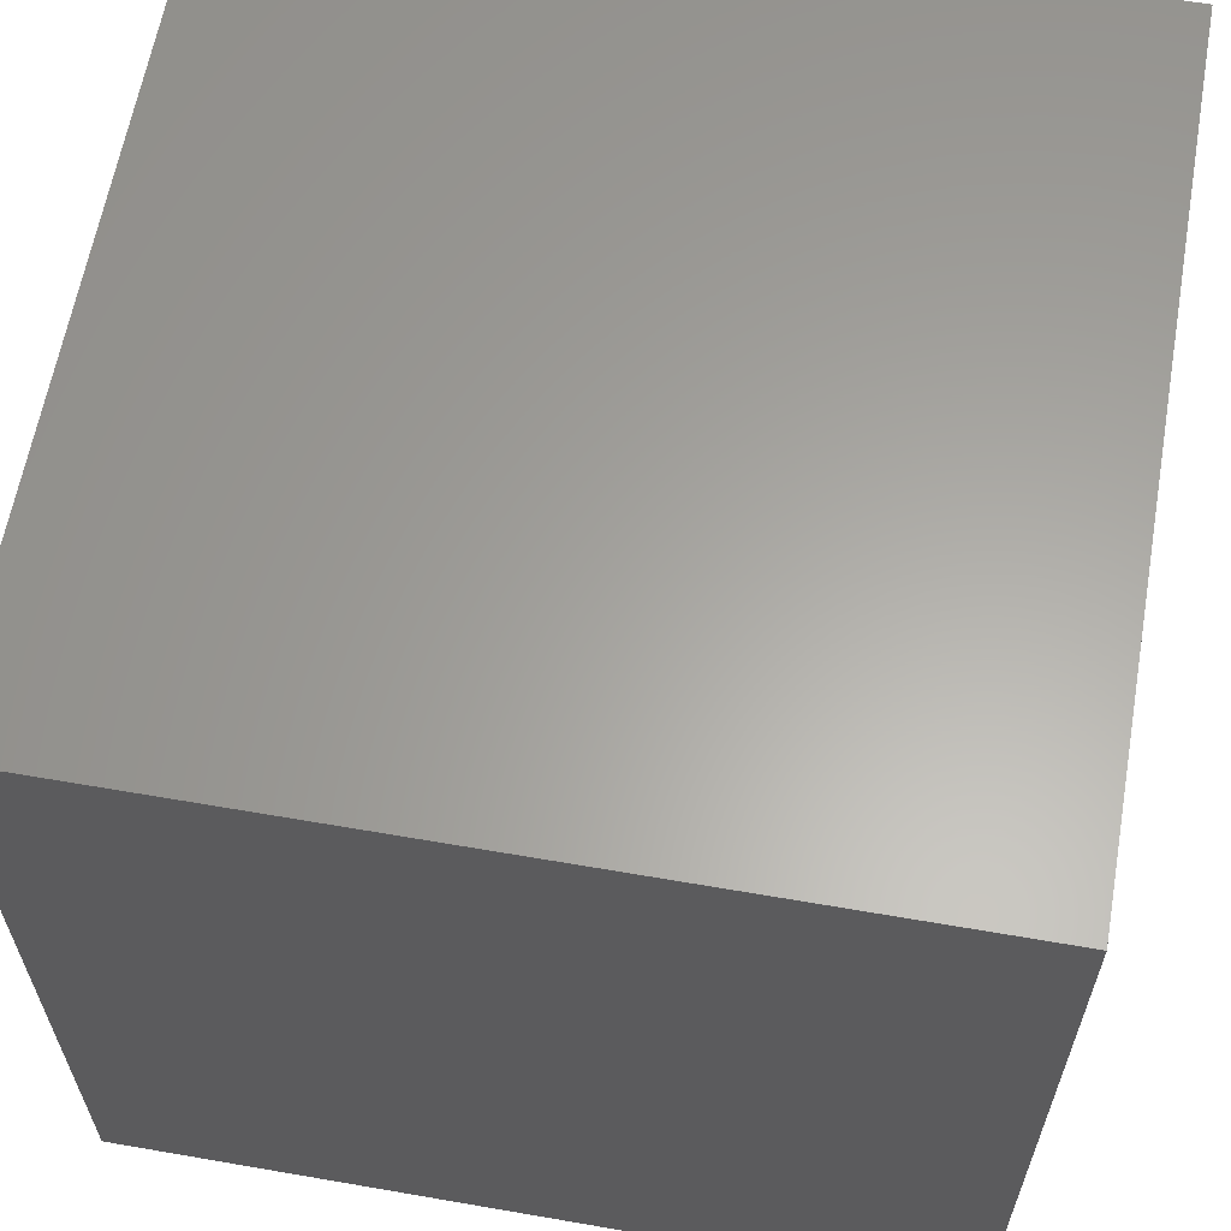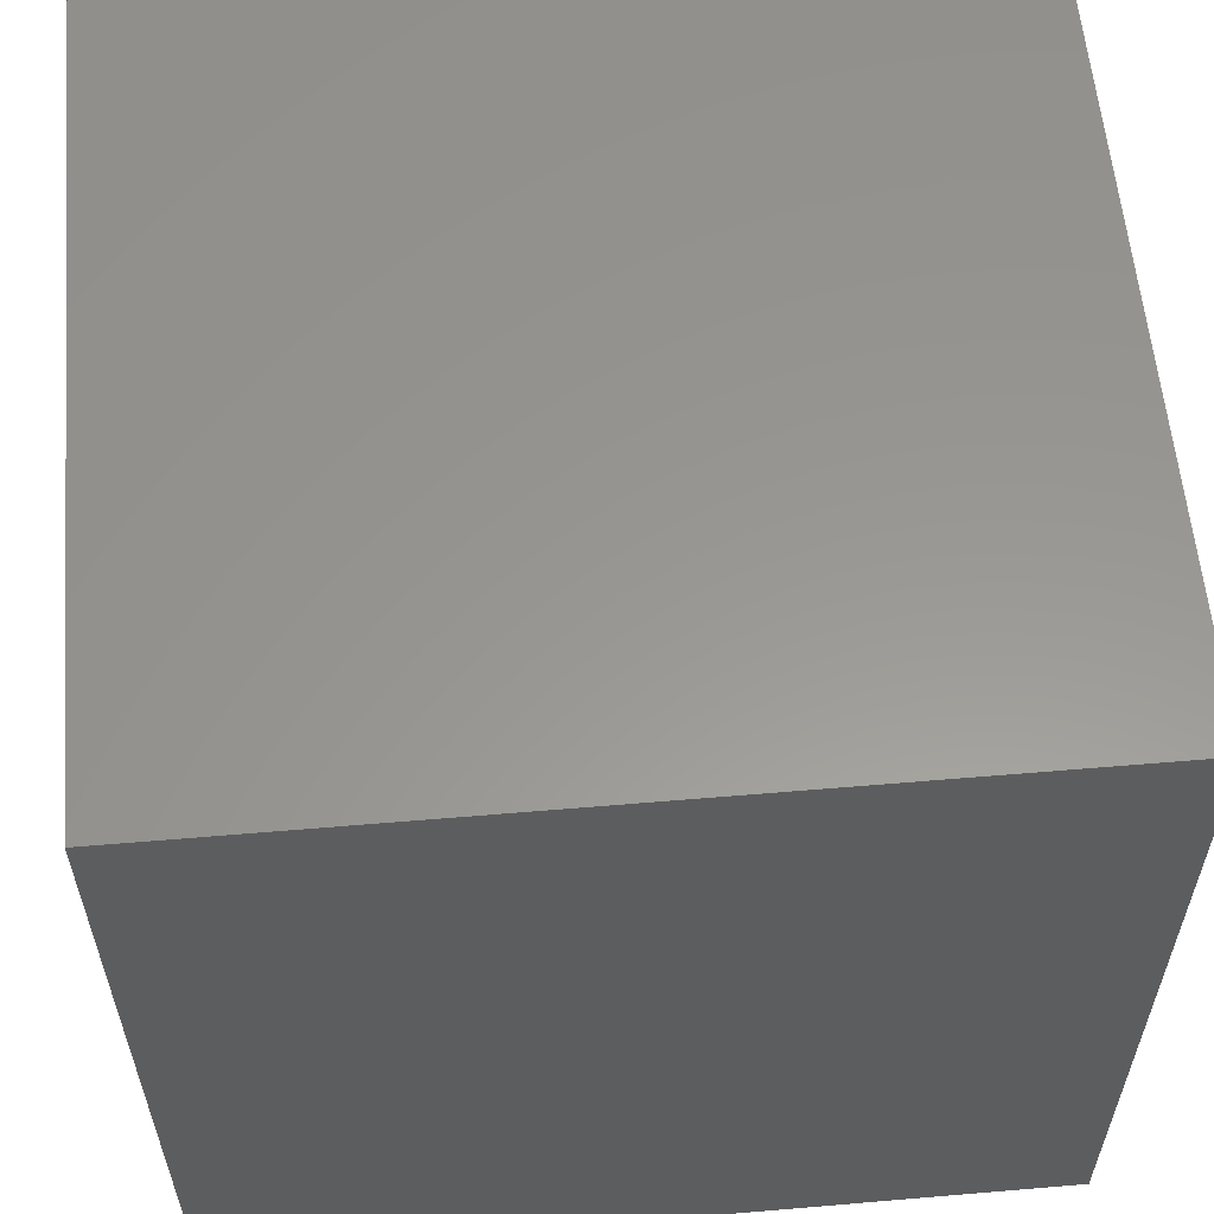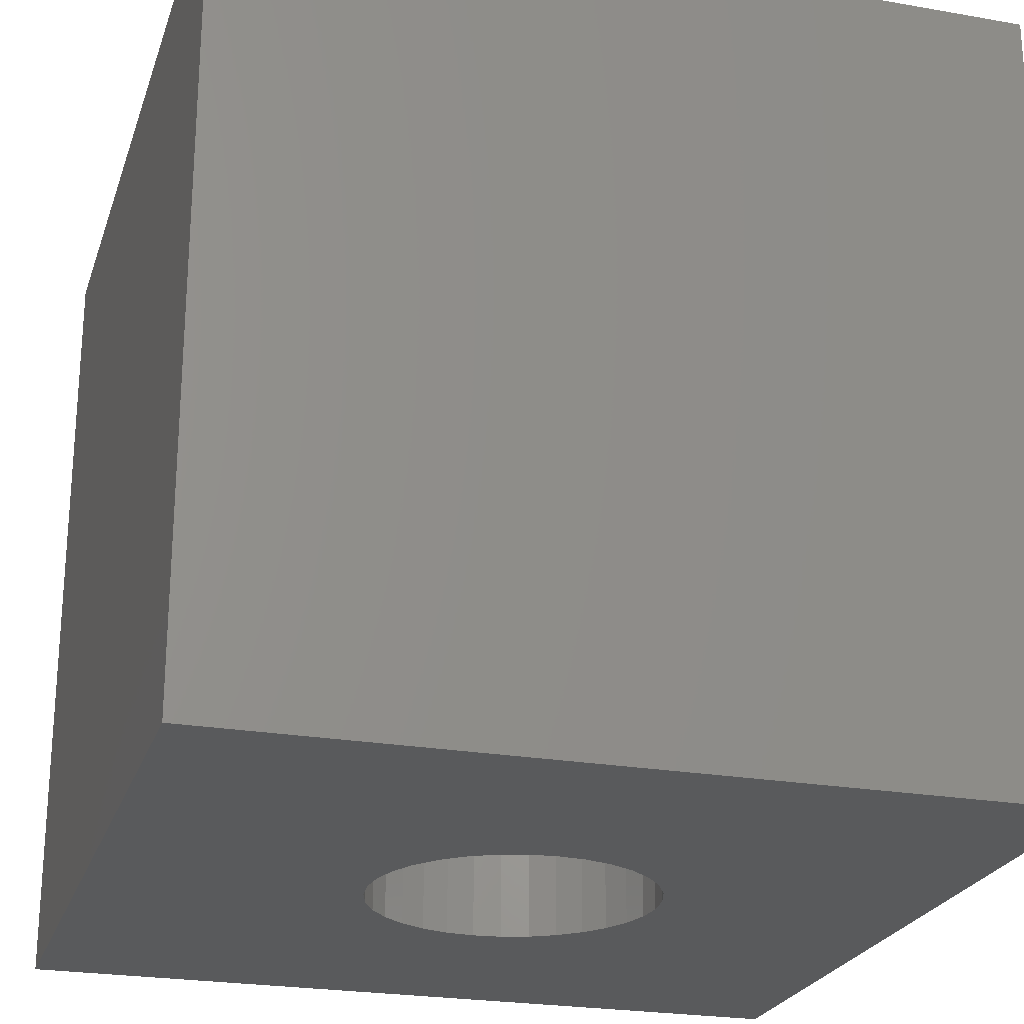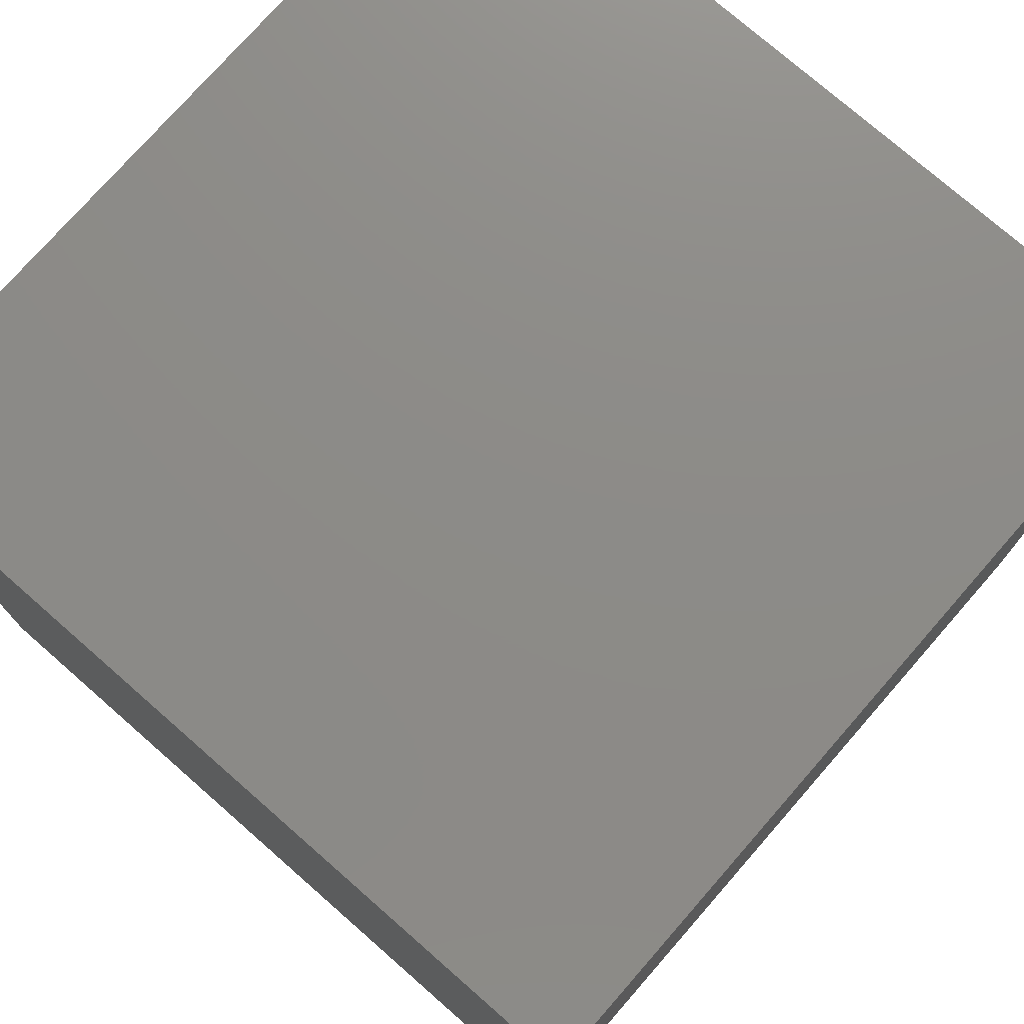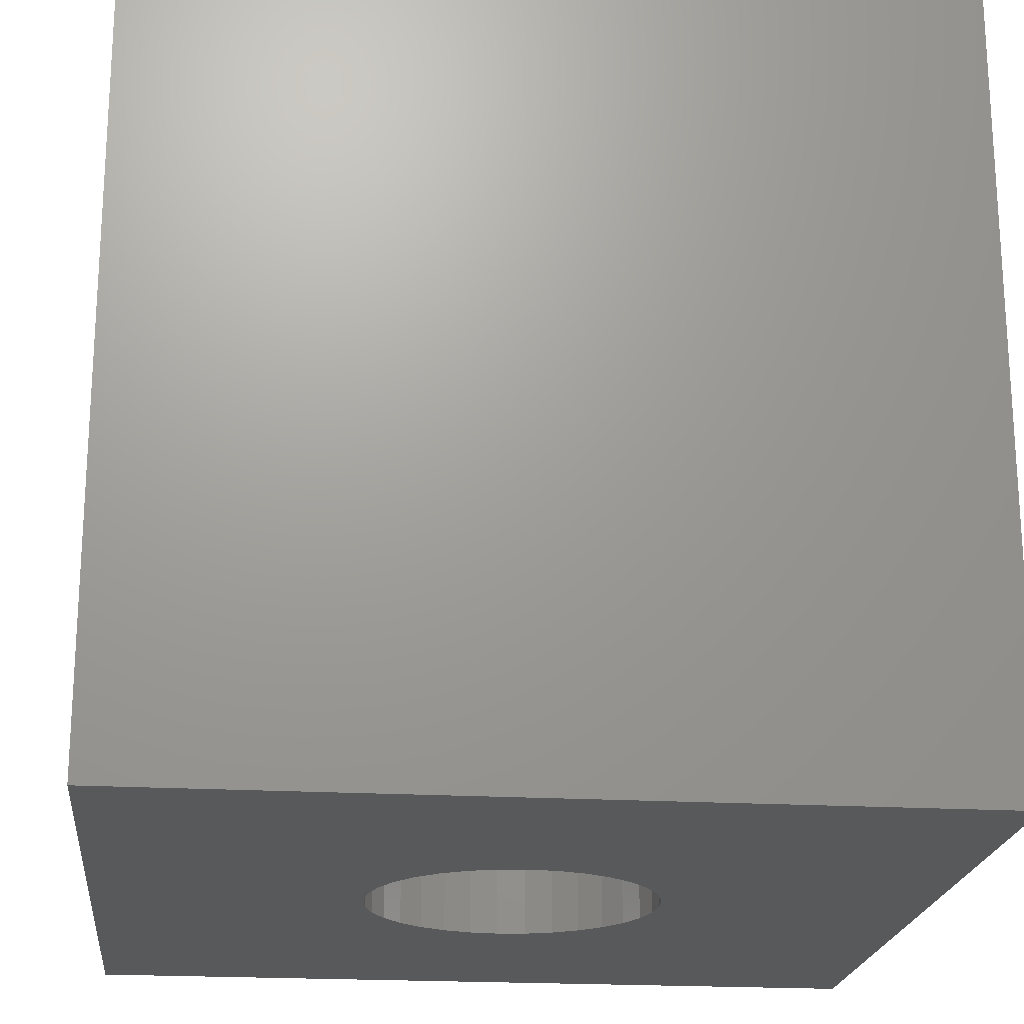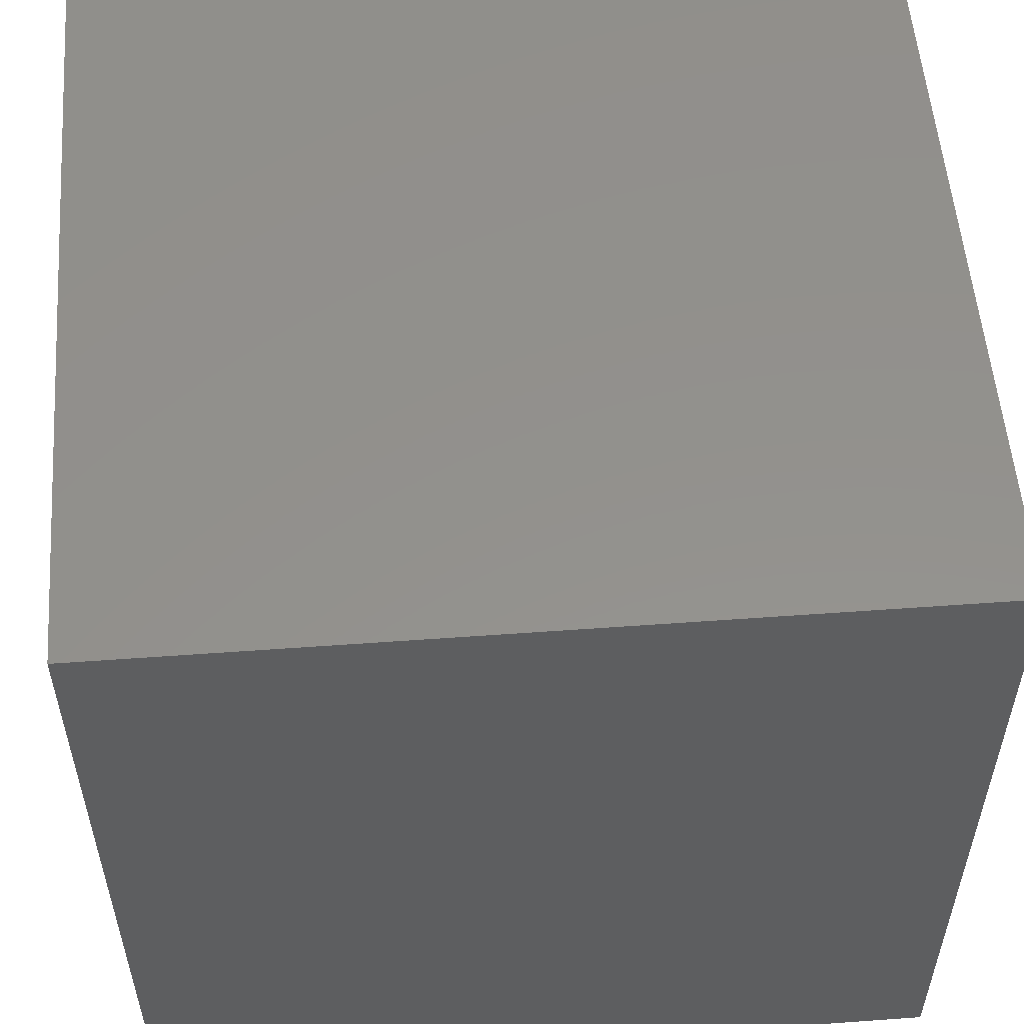
<metadata>
{"format":"stl","ext":"stl","renderer":"f3d","projection":"perspective","resolution":1024,"background":"white","views":[{"elev":62.0,"azim":100.0,"up":"+Y"},{"elev":58.6,"azim":175.0,"up":"+Y"},{"elev":-24.0,"azim":-16.3,"up":"+Y"},{"elev":75.9,"azim":-138.8,"up":"+Z"},{"elev":-20.7,"azim":84.0,"up":"+Y"},{"elev":54.8,"azim":-94.4,"up":"+Z"}]}
</metadata>
<code>
# stl→obj: 152 verts, 296 faces
v -0.1484 0.07812 0.375
v -0.1484 -0.04688 0.375
v -0.1456 0.07812 0.4043
v -0.1456 -0.04688 0.4043
v -0.137 0.07812 0.4324
v -0.137 -0.04688 0.4324
v -0.1232 0.07812 0.4583
v -0.1232 -0.04688 0.4583
v -0.1045 0.07812 0.4811
v -0.1045 -0.04688 0.4811
v -0.08177 0.07812 0.4997
v -0.08177 -0.04688 0.4997
v -0.05584 0.07812 0.5136
v -0.05584 -0.04688 0.5136
v -0.0277 0.07812 0.5221
v -0.0277 -0.04688 0.5221
v 0.001563 0.07812 0.525
v 0.001563 -0.04688 0.525
v 0.03083 0.07812 0.5221
v 0.03083 -0.04688 0.5221
v 0.05897 0.07812 0.5136
v 0.05897 -0.04688 0.5136
v 0.0849 0.07812 0.4997
v 0.0849 -0.04688 0.4997
v 0.1076 0.07812 0.4811
v 0.1076 -0.04688 0.4811
v 0.1263 0.07812 0.4583
v 0.1263 -0.04688 0.4583
v 0.1401 0.07812 0.4324
v 0.1401 -0.04688 0.4324
v 0.1487 0.07812 0.4043
v 0.1487 -0.04688 0.4043
v 0.1516 0.07812 0.375
v 0.1516 -0.04688 0.375
v 0.1487 0.07812 0.3457
v 0.1487 -0.04688 0.3457
v 0.1401 0.07812 0.3176
v 0.1401 -0.04688 0.3176
v 0.1263 0.07812 0.2917
v 0.1263 -0.04688 0.2917
v 0.1076 0.07812 0.2689
v 0.1076 -0.04688 0.2689
v 0.0849 0.07812 0.2503
v 0.0849 -0.04688 0.2503
v 0.05897 0.07812 0.2364
v 0.05897 -0.04688 0.2364
v 0.03083 0.07812 0.2279
v 0.03083 -0.04688 0.2279
v 0.001563 0.07812 0.225
v 0.001563 -0.04688 0.225
v -0.0277 0.07812 0.2279
v -0.0277 -0.04688 0.2279
v -0.05584 0.07812 0.2364
v -0.05584 -0.04688 0.2364
v -0.08177 0.07812 0.2503
v -0.08177 -0.04688 0.2503
v -0.1045 0.07812 0.2689
v -0.1045 -0.04688 0.2689
v -0.1232 0.07812 0.2917
v -0.1232 -0.04688 0.2917
v -0.137 0.07812 0.3176
v -0.137 -0.04688 0.3176
v -0.1456 0.07812 0.3457
v -0.1456 -0.04688 0.3457
v 0.001563 -0.2969 0.225
v 0.03083 -0.4219 0.2279
v 0.03083 -0.2969 0.2279
v 0.05897 -0.4219 0.2364
v 0.05897 -0.2969 0.2364
v 0.0849 -0.4219 0.2503
v 0.0849 -0.2969 0.2503
v 0.1076 -0.4219 0.2689
v 0.1076 -0.2969 0.2689
v 0.1263 -0.4219 0.2917
v 0.1263 -0.2969 0.2917
v 0.1401 -0.4219 0.3176
v 0.1401 -0.2969 0.3176
v 0.1487 -0.4219 0.3457
v 0.1487 -0.2969 0.3457
v 0.1516 -0.4219 0.375
v 0.1516 -0.2969 0.375
v 0.001563 -0.4219 0.225
v -0.0277 -0.2969 0.2279
v -0.0277 -0.4219 0.2279
v -0.05584 -0.2969 0.2364
v -0.05584 -0.4219 0.2364
v -0.08177 -0.2969 0.2503
v -0.08177 -0.4219 0.2503
v -0.1045 -0.2969 0.2689
v -0.1045 -0.4219 0.2689
v -0.1232 -0.2969 0.2917
v -0.1232 -0.4219 0.2917
v -0.137 -0.2969 0.3176
v -0.137 -0.4219 0.3176
v -0.1456 -0.2969 0.3457
v -0.1456 -0.4219 0.3457
v -0.1484 -0.2969 0.375
v -0.1484 -0.4219 0.375
v 0.001563 -0.2969 0.525
v -0.0277 -0.4219 0.5221
v -0.0277 -0.2969 0.5221
v -0.05584 -0.4219 0.5136
v -0.05584 -0.2969 0.5136
v -0.08177 -0.4219 0.4997
v -0.08177 -0.2969 0.4997
v -0.1045 -0.4219 0.4811
v -0.1045 -0.2969 0.4811
v -0.1232 -0.4219 0.4583
v -0.1232 -0.2969 0.4583
v -0.137 -0.4219 0.4324
v -0.137 -0.2969 0.4324
v -0.1456 -0.4219 0.4043
v -0.1456 -0.2969 0.4043
v 0.001563 -0.4219 0.525
v 0.03083 -0.2969 0.5221
v 0.03083 -0.4219 0.5221
v 0.05897 -0.2969 0.5136
v 0.05897 -0.4219 0.5136
v 0.0849 -0.2969 0.4997
v 0.0849 -0.4219 0.4997
v 0.1076 -0.2969 0.4811
v 0.1076 -0.4219 0.4811
v 0.1263 -0.2969 0.4583
v 0.1263 -0.4219 0.4583
v 0.1401 -0.2969 0.4324
v 0.1401 -0.4219 0.4324
v 0.1487 -0.2969 0.4043
v 0.1487 -0.4219 0.4043
v -0.2969 -0.2969 0.6719
v 0.2969 -0.2969 0.6719
v -0.2969 -0.2969 0.07812
v 0.2969 -0.2969 0.07812
v -0.4219 0.4219 -0.04688
v -0.4219 -0.4219 -0.04688
v -0.4219 0.4219 0.7969
v -0.4219 -0.4219 0.7969
v 0.4219 -0.4219 -0.04688
v 0.4219 0.4219 -0.04688
v 0.4219 -0.4219 0.7969
v 0.4219 0.4219 0.7969
v -0.2969 0.2969 0.07812
v -0.2969 0.2969 0.6719
v 0.2969 0.2969 0.07812
v 0.1215 0.2969 0.07812
v 0.1215 -0.07418 0.07812
v -0.1215 -0.07418 0.07812
v -0.1215 0.2969 0.07812
v 0.2969 0.2969 0.6719
v 0.1215 0.2969 0.6719
v 0.1215 -0.07418 0.6719
v -0.1215 -0.07418 0.6719
v -0.1215 0.2969 0.6719
f 1 2 3
f 3 2 4
f 3 4 5
f 5 4 6
f 5 6 7
f 7 6 8
f 7 8 9
f 9 8 10
f 9 10 11
f 11 10 12
f 11 12 13
f 13 12 14
f 13 14 15
f 15 14 16
f 15 16 17
f 17 16 18
f 17 18 19
f 19 18 20
f 19 20 21
f 21 20 22
f 21 22 23
f 23 22 24
f 23 24 25
f 25 24 26
f 25 26 27
f 27 26 28
f 27 28 29
f 29 28 30
f 29 30 31
f 31 30 32
f 31 32 33
f 33 32 34
f 33 34 35
f 35 34 36
f 35 36 37
f 37 36 38
f 37 38 39
f 39 38 40
f 39 40 41
f 41 40 42
f 41 42 43
f 43 42 44
f 43 44 45
f 45 44 46
f 45 46 47
f 47 46 48
f 47 48 49
f 49 48 50
f 49 50 51
f 51 50 52
f 51 52 53
f 53 52 54
f 53 54 55
f 55 54 56
f 55 56 57
f 57 56 58
f 57 58 59
f 59 58 60
f 59 60 61
f 61 60 62
f 61 62 63
f 63 62 64
f 63 64 1
f 1 64 2
f 65 66 67
f 67 66 68
f 67 68 69
f 69 68 70
f 69 70 71
f 71 70 72
f 71 72 73
f 73 72 74
f 73 74 75
f 75 74 76
f 75 76 77
f 77 76 78
f 77 78 79
f 79 78 80
f 79 80 81
f 66 65 82
f 82 65 83
f 82 83 84
f 84 83 85
f 84 85 86
f 86 85 87
f 86 87 88
f 88 87 89
f 88 89 90
f 90 89 91
f 90 91 92
f 92 91 93
f 92 93 94
f 94 93 95
f 94 95 96
f 96 95 97
f 96 97 98
f 99 100 101
f 101 100 102
f 101 102 103
f 103 102 104
f 103 104 105
f 105 104 106
f 105 106 107
f 107 106 108
f 107 108 109
f 109 108 110
f 109 110 111
f 111 110 112
f 111 112 113
f 113 112 98
f 113 98 97
f 100 99 114
f 114 99 115
f 114 115 116
f 116 115 117
f 116 117 118
f 118 117 119
f 118 119 120
f 120 119 121
f 120 121 122
f 122 121 123
f 122 123 124
f 124 123 125
f 124 125 126
f 126 125 127
f 126 127 128
f 128 127 81
f 128 81 80
f 16 20 18
f 20 16 14
f 20 14 22
f 46 52 48
f 48 52 50
f 22 14 24
f 24 14 12
f 24 12 26
f 26 12 10
f 26 10 28
f 28 10 8
f 28 8 30
f 30 8 6
f 30 6 32
f 32 6 4
f 32 4 34
f 34 4 2
f 34 2 36
f 36 2 64
f 36 64 38
f 38 64 62
f 38 62 40
f 40 62 60
f 40 60 42
f 42 60 58
f 42 58 44
f 44 58 56
f 44 56 46
f 46 56 54
f 46 54 52
f 129 130 99
f 129 99 101
f 129 101 103
f 129 103 105
f 129 105 107
f 129 107 109
f 129 109 111
f 129 111 113
f 129 113 97
f 129 97 131
f 131 97 95
f 131 95 93
f 131 93 91
f 131 91 89
f 131 89 87
f 131 87 85
f 131 85 83
f 131 83 65
f 131 65 132
f 132 65 67
f 132 67 69
f 132 69 71
f 132 71 73
f 132 73 75
f 132 75 77
f 132 77 79
f 132 79 81
f 130 132 81
f 130 81 127
f 130 127 125
f 130 125 123
f 130 123 121
f 130 121 119
f 130 119 117
f 130 117 115
f 130 115 99
f 133 134 135
f 135 134 136
f 137 138 139
f 139 138 140
f 136 134 112
f 136 112 110
f 136 110 108
f 136 108 106
f 136 106 104
f 136 104 102
f 136 102 100
f 136 100 114
f 136 114 139
f 134 137 82
f 134 82 84
f 134 84 86
f 134 86 88
f 134 88 90
f 134 90 92
f 134 92 94
f 134 94 96
f 134 96 98
f 134 98 112
f 137 128 80
f 137 80 78
f 137 78 76
f 137 76 74
f 137 74 72
f 137 72 70
f 137 70 68
f 137 68 66
f 137 66 82
f 139 114 116
f 139 116 118
f 139 118 120
f 139 120 122
f 139 122 124
f 139 124 126
f 139 126 128
f 139 128 137
f 136 139 135
f 135 139 140
f 138 133 140
f 140 133 135
f 134 133 137
f 137 133 138
f 17 19 15
f 13 15 19
f 21 13 19
f 47 51 45
f 49 51 47
f 51 53 45
f 45 53 55
f 45 55 43
f 43 55 57
f 43 57 41
f 41 57 59
f 41 59 39
f 39 59 61
f 39 61 37
f 37 61 63
f 37 63 35
f 35 63 1
f 35 1 33
f 33 1 3
f 33 3 31
f 31 3 5
f 31 5 29
f 29 5 7
f 29 7 27
f 27 7 9
f 27 9 25
f 25 9 11
f 25 11 23
f 23 11 13
f 23 13 21
f 141 142 131
f 131 142 129
f 143 144 132
f 132 144 145
f 132 145 131
f 131 145 146
f 131 146 141
f 141 146 147
f 132 130 143
f 143 130 148
f 130 149 148
f 149 130 150
f 150 130 129
f 150 129 151
f 151 129 142
f 151 142 152
f 147 152 141
f 141 152 142
f 146 151 147
f 147 151 152
f 145 150 146
f 146 150 151
f 144 149 145
f 145 149 150
f 143 148 144
f 144 148 149

</code>
